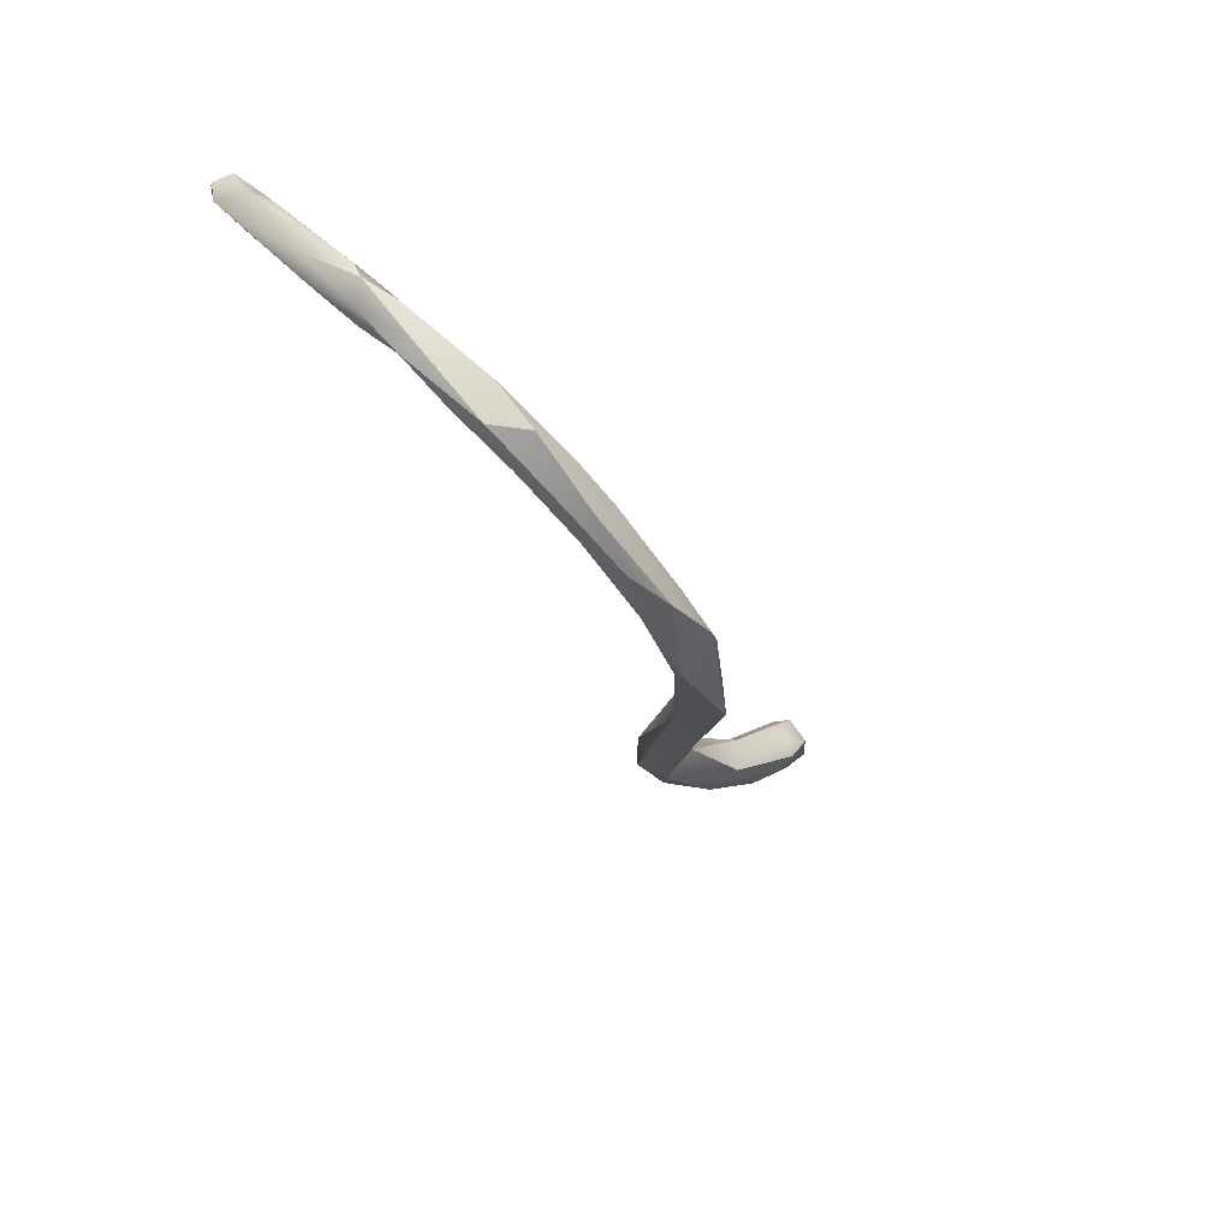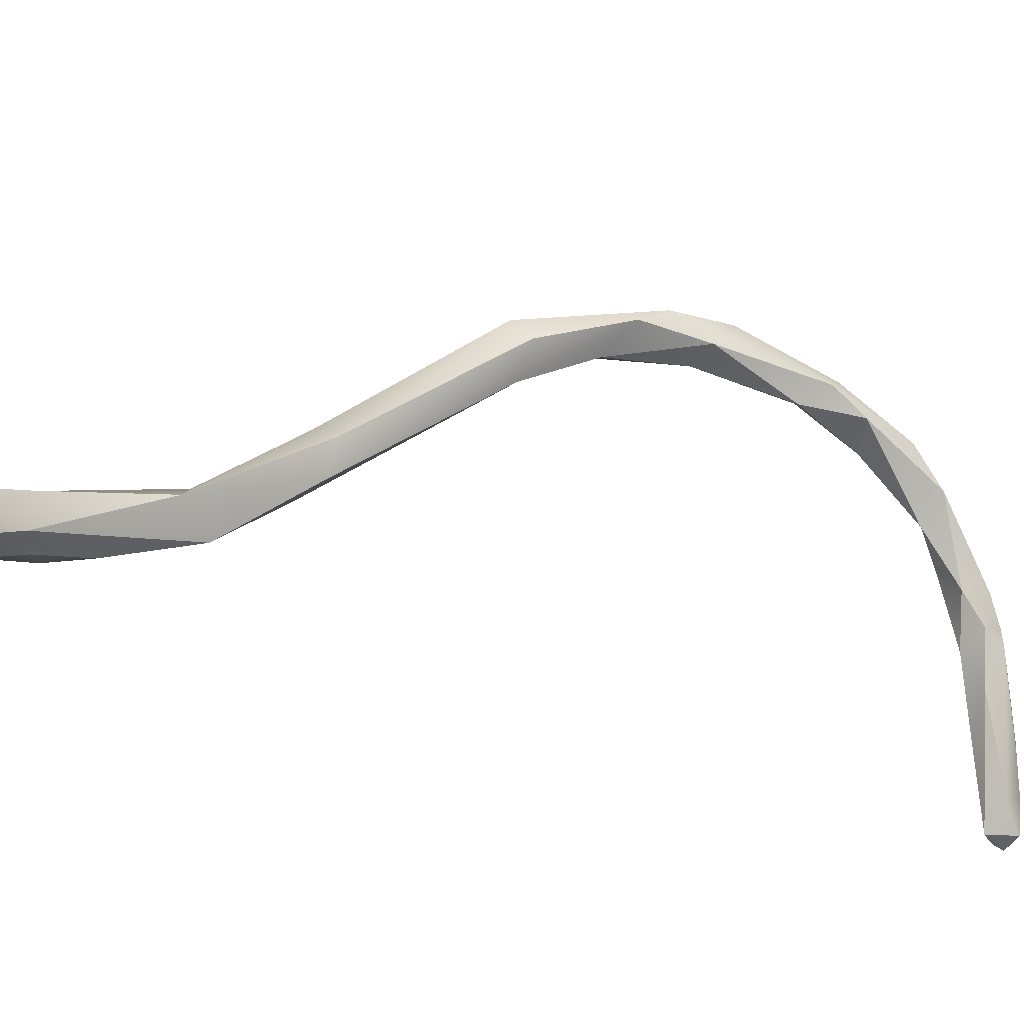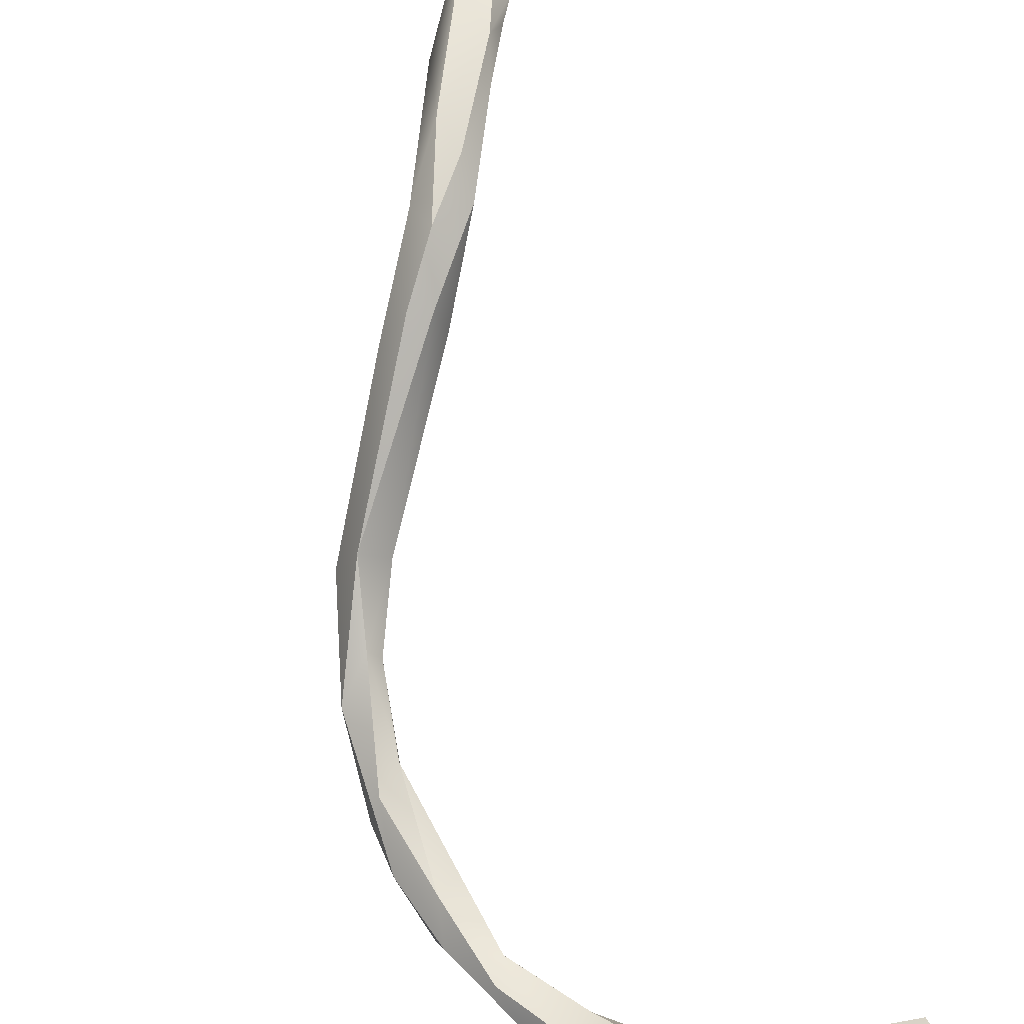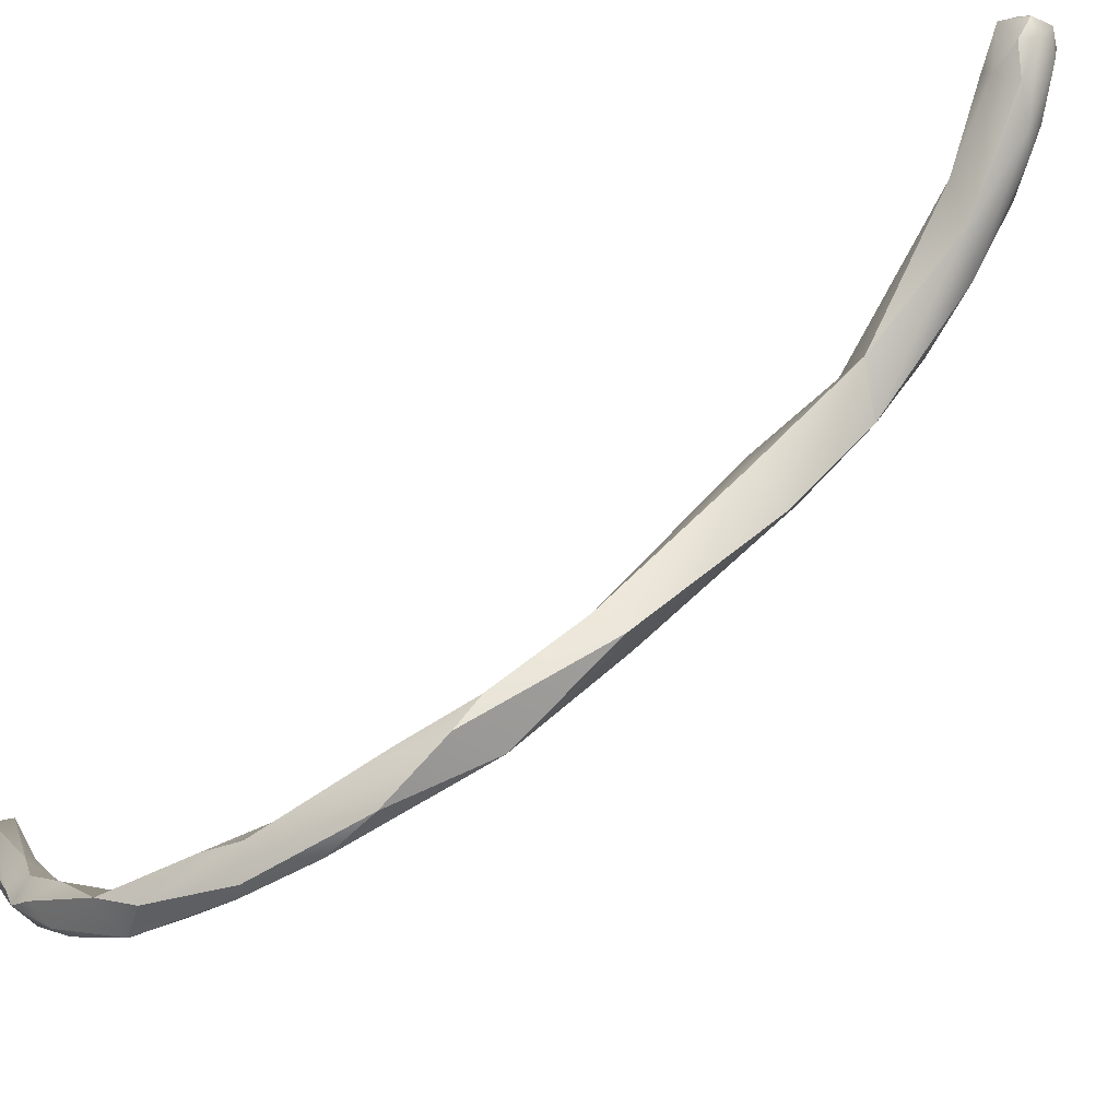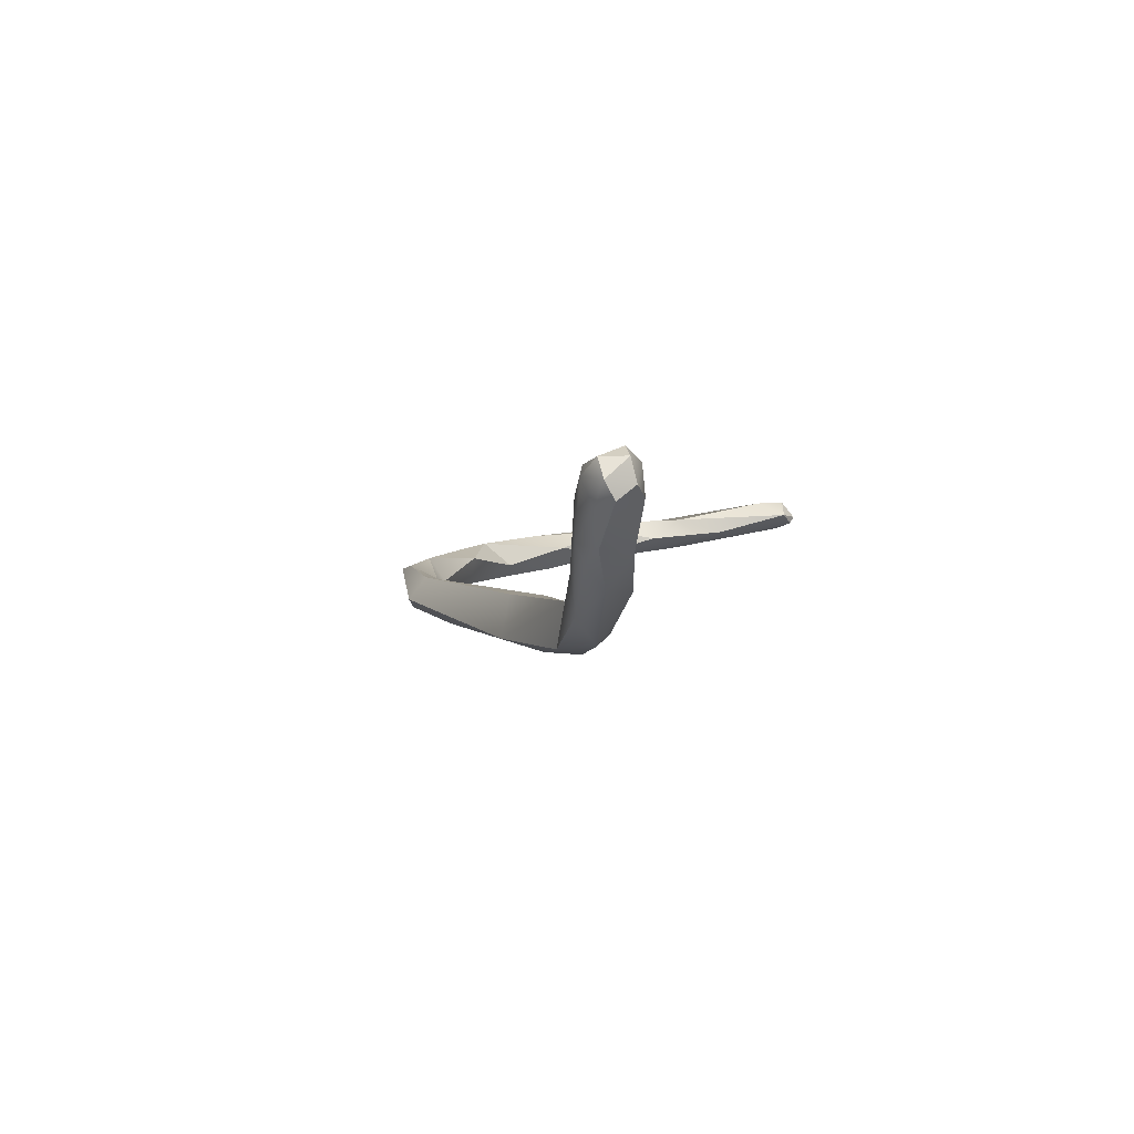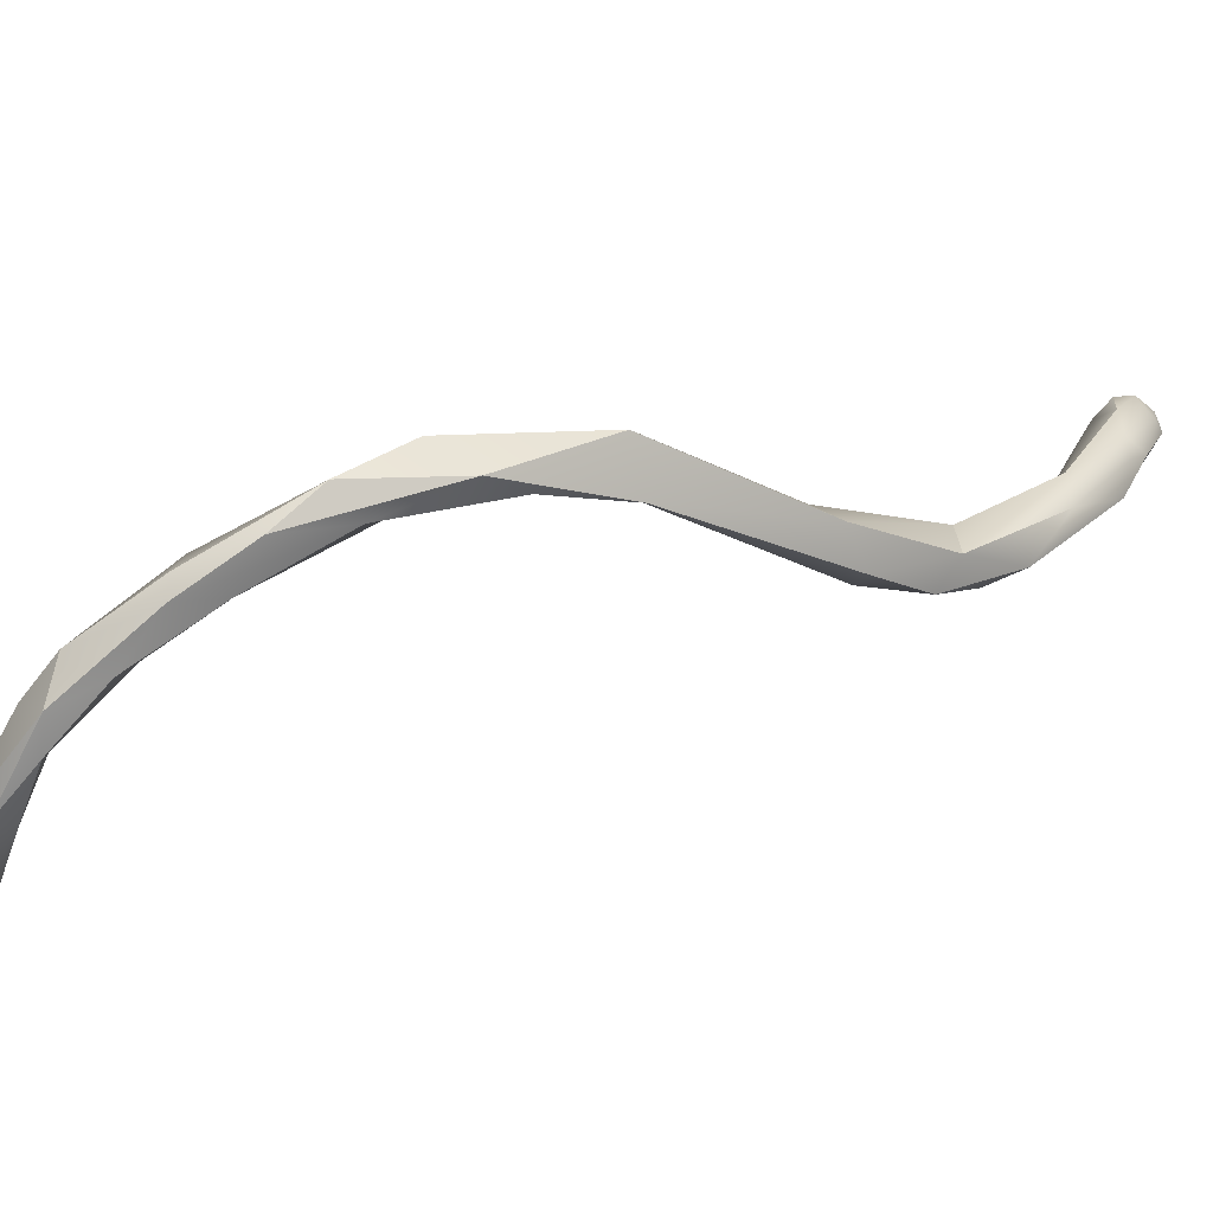
<metadata>
{"format":"obj","ext":"obj","renderer":"f3d","projection":"perspective","resolution":1024,"background":"white","views":[{"elev":40.0,"azim":68.8,"up":"+Z"},{"elev":59.0,"azim":-88.6,"up":"+Y"},{"elev":-76.0,"azim":-155.7,"up":"+Y"},{"elev":35.1,"azim":74.9,"up":"+Y"},{"elev":-58.8,"azim":-152.0,"up":"+Z"},{"elev":-28.8,"azim":86.5,"up":"+Y"}]}
</metadata>
<code>
v 50.68 -55.4 1511
v 51.19 -53.83 1508
v 50.8 -53.72 1507
v 51.32 -54.4 1509
v 51.37 -54 1509
v 51.12 -54.82 1510
v 51.19 -54.62 1510
v 51.17 -54.21 1509
v 50.99 -54.69 1509
v 50.8 -54.4 1509
v 51 -54.38 1510
v 50.92 -54 1508
v 50.99 -53.75 1509
v 50.79 -55.2 1510
v 50.65 -55 1510
v 50.79 -55 1510
v 50.79 -54.6 1510
v 50.52 -53.6 1507
v 51.19 -53.53 1508
v 50.99 -53.4 1508
v 50.82 -53.2 1507
v 50.72 -53.6 1508
v 50.59 -53.15 1507
v 50.39 -55.6 1511
v 50.13 -55.4 1511
v 49.99 -55.9 1511
v 49.98 -55.79 1511
v 49.79 -55.81 1511
v 49.54 -56.09 1511
v 49.57 -56.11 1511
v 49.62 -55.65 1511
v 49.65 -55.76 1511
v 49.39 -56 1511
v 49.31 -55.8 1511
v 49.16 -56.02 1511
v 49.19 -56 1511
v 48.99 -56.39 1511
v 48.82 -56.39 1511
v 50.39 -55.2 1511
v 49.64 -53.18 1505
v 49.28 -53.41 1505
v 49.07 -53.38 1505
v 48.92 -53 1504
v 49.39 -52.9 1505
v 49.06 -53.04 1505
v 50.3 -53.39 1507
v 47.79 -56.85 1511
v 48.79 -56.04 1511
v 48.39 -56.4 1511
v 48.42 -56.39 1511
v 48.22 -56.39 1511
v 48.01 -56.65 1511
v 47.99 -56.6 1512
v 47.85 -56.4 1511
v 47.59 -56.8 1511
v 47.53 -56.8 1511
v 47.59 -56.8 1511
v 47.59 -56.6 1511
v 47.59 -56.6 1511
v 48.3 -52.2 1503
v 47.72 -52.2 1503
v 48.79 -53.28 1504
v 48.4 -53 1504
v 48.59 -52.57 1504
v 48.33 -52.95 1504
v 48.39 -52.8 1504
v 47.89 -52.4 1504
v 48.13 -51.79 1503
v 47.79 -51.8 1503
v 47.66 -51.6 1503
v 47.81 -51.44 1503
v 47.78 -51.21 1503
v 47.59 -51.84 1503
v 47.43 -51.6 1503
v 47.59 -51.27 1502
v 47.58 -50.84 1503
v 47.39 -51.55 1503
v 47.4 -50.82 1502
v 47.41 -50.85 1503
v 47.4 -50.58 1502
v 47.38 -50.59 1503
v 47.02 -51 1502
v 47.21 -50.94 1503
v 47.19 -50.8 1502
v 47.19 -50.6 1502
v 47.19 -50.49 1502
v 46.99 -50.8 1502
v 46.94 -50.8 1503
v 46.95 -50.6 1502
v 46.99 -50.6 1503
v 50.68 -55.4 1511
v 50.68 -55.4 1511
v 50.68 -55.4 1511
v 51.19 -53.83 1508
v 51.19 -53.83 1508
v 51.19 -53.83 1508
v 50.8 -53.72 1507
v 51.32 -54.4 1509
v 51.32 -54.4 1509
v 51.37 -54 1509
v 51.37 -54 1509
v 51.37 -54 1509
v 51.12 -54.82 1510
v 51.19 -54.62 1510
v 51.17 -54.21 1509
v 50.99 -54.69 1509
v 50.99 -54.69 1509
v 50.8 -54.4 1509
v 50.8 -54.4 1509
v 50.8 -54.4 1509
v 51 -54.38 1510
v 50.92 -54 1508
v 50.92 -54 1508
v 50.99 -53.75 1509
v 50.99 -53.75 1509
v 50.99 -53.75 1509
v 50.79 -55.2 1510
v 50.65 -55 1510
v 50.65 -55 1510
v 50.79 -55 1510
v 50.79 -55 1510
v 50.79 -54.6 1510
v 50.79 -54.6 1510
v 50.79 -54.6 1510
v 50.79 -54.6 1510
v 50.52 -53.6 1507
v 50.52 -53.6 1507
v 50.52 -53.6 1507
v 51.19 -53.53 1508
v 51.19 -53.53 1508
v 50.99 -53.4 1508
v 50.99 -53.4 1508
v 50.82 -53.2 1507
v 50.82 -53.2 1507
v 50.72 -53.6 1508
v 50.72 -53.6 1508
v 50.59 -53.15 1507
v 50.39 -55.6 1511
v 50.39 -55.6 1511
v 50.13 -55.4 1511
v 50.13 -55.4 1511
v 50.13 -55.4 1511
v 49.99 -55.9 1511
v 49.99 -55.9 1511
v 49.99 -55.9 1511
v 49.98 -55.79 1511
v 49.79 -55.81 1511
v 49.79 -55.81 1511
v 49.54 -56.09 1511
v 49.62 -55.65 1511
v 49.62 -55.65 1511
v 49.62 -55.65 1511
v 49.65 -55.76 1511
v 49.39 -56 1511
v 49.39 -56 1511
v 49.39 -56 1511
v 49.31 -55.8 1511
v 49.16 -56.02 1511
v 49.16 -56.02 1511
v 49.19 -56 1511
v 49.19 -56 1511
v 48.99 -56.39 1511
v 50.39 -55.2 1511
v 50.39 -55.2 1511
v 50.39 -55.2 1511
v 49.64 -53.18 1505
v 49.28 -53.41 1505
v 49.07 -53.38 1505
v 48.92 -53 1504
v 48.92 -53 1504
v 49.39 -52.9 1505
v 49.06 -53.04 1505
v 50.3 -53.39 1507
v 47.79 -56.85 1511
v 47.79 -56.85 1511
v 48.79 -56.04 1511
v 48.79 -56.04 1511
v 48.39 -56.4 1511
v 48.42 -56.39 1511
v 47.99 -56.6 1512
v 47.85 -56.4 1511
v 47.59 -56.8 1511
v 47.59 -56.8 1511
v 47.53 -56.8 1511
v 47.53 -56.8 1511
v 47.53 -56.8 1511
v 47.59 -56.8 1511
v 47.59 -56.8 1511
v 47.59 -56.6 1511
v 47.59 -56.6 1511
v 47.59 -56.6 1511
v 47.59 -56.6 1511
v 47.59 -56.6 1511
v 47.59 -56.6 1511
v 47.59 -56.6 1511
v 47.59 -56.6 1511
v 47.72 -52.2 1503
v 48.79 -53.28 1504
v 48.79 -53.28 1504
v 48.4 -53 1504
v 48.4 -53 1504
v 48.4 -53 1504
v 48.59 -52.57 1504
v 48.59 -52.57 1504
v 48.59 -52.57 1504
v 48.33 -52.95 1504
v 48.39 -52.8 1504
v 47.89 -52.4 1504
v 48.13 -51.79 1503
v 47.79 -51.8 1503
v 47.66 -51.6 1503
v 47.66 -51.6 1503
v 47.59 -51.84 1503
v 47.43 -51.6 1503
v 47.59 -51.27 1502
v 47.58 -50.84 1503
v 47.39 -51.55 1503
v 47.38 -50.59 1503
v 47.38 -50.59 1503
v 47.02 -51 1502
v 47.21 -50.94 1503
v 47.19 -50.8 1502
v 47.19 -50.8 1502
v 47.19 -50.6 1502
v 47.19 -50.6 1502
v 47.19 -50.49 1502
v 47.19 -50.49 1502
v 47.19 -50.49 1502
v 47.19 -50.49 1502
v 46.99 -50.8 1502
v 46.99 -50.8 1502
v 46.94 -50.8 1503
v 46.95 -50.6 1502
v 46.95 -50.6 1502
v 46.95 -50.6 1502
v 46.99 -50.6 1503
v 46.99 -50.6 1503
v 46.99 -50.6 1503
g grp1
f 14 1 24
f 117 138 15
f 15 138 25
f 18 21 2
f 94 3 126
f 94 8 3
f 97 12 22
f 112 13 135
f 20 136 114
f 8 4 6
f 103 98 7
f 94 4 8
f 98 5 7
f 95 100 99
f 101 11 104
f 19 102 96
f 101 129 11
f 7 16 103
f 12 105 9
f 8 6 106
f 104 11 120
f 105 12 97
f 115 11 129
f 107 10 113
f 112 108 13
f 111 116 109
f 107 15 10
f 118 17 110
f 122 111 109
f 6 1 14
f 103 16 91
f 14 106 6
f 123 120 11
f 15 107 117
f 92 121 39
f 92 39 27
f 140 124 119
f 163 125 141
f 120 123 164
f 127 97 46
f 133 19 96
f 134 131 130
f 115 129 132
f 97 22 46
f 20 173 136
f 131 134 23
f 20 137 173
f 146 26 93
f 143 24 1
f 39 32 27
f 163 141 31
f 150 153 165
f 28 144 29
f 142 147 151
f 138 148 25
f 144 28 139
f 30 149 145
f 30 26 146
f 146 33 30
f 27 32 154
f 147 35 151
f 28 29 158
f 33 38 30
f 38 155 36
f 34 152 159
f 157 160 156
f 157 153 150
f 157 156 153
f 29 37 49
f 30 162 149
f 38 162 30
f 158 29 49
f 38 36 50
f 178 48 159
f 48 34 159
f 176 160 157
f 64 44 40
f 43 166 41
f 41 166 18
f 64 40 169
f 62 43 41
f 203 45 171
f 198 167 42
f 134 44 23
f 127 46 168
f 21 18 166
f 40 44 134
f 168 46 172
f 173 137 45
f 167 128 42
f 63 168 172
f 137 171 45
f 52 47 55
f 53 57 174
f 175 56 182
f 175 187 56
f 38 174 162
f 38 53 174
f 50 53 38
f 180 179 51
f 51 179 161
f 52 37 47
f 58 49 52
f 49 37 52
f 189 48 178
f 54 177 190
f 181 160 176
f 181 51 160
f 180 51 181
f 55 58 52
f 57 53 59
f 193 180 181
f 183 184 191
f 185 194 192
f 188 195 186
f 190 196 54
f 66 60 43
f 60 68 170
f 67 73 61
f 208 70 213
f 200 198 42
f 170 68 204
f 62 66 43
f 45 203 201
f 209 211 205
f 212 201 203
f 199 65 207
f 200 206 198
f 207 65 197
f 202 70 208
f 61 206 67
f 206 200 67
f 69 60 66
f 71 60 69
f 72 60 71
f 72 68 60
f 207 197 210
f 211 209 79
f 75 72 71
f 75 71 69
f 68 72 76
f 216 79 209
f 210 197 77
f 74 217 61
f 70 214 213
f 74 61 73
f 77 215 210
f 78 72 75
f 80 72 78
f 72 80 76
f 79 216 81
f 80 218 76
f 217 74 82
f 77 84 215
f 222 78 75
f 83 211 79
f 214 70 221
f 222 85 78
f 78 85 80
f 83 79 90
f 90 79 219
f 86 80 85
f 80 226 218
f 90 219 227
f 77 220 84
f 74 88 82
f 84 220 87
f 232 214 221
f 230 224 223
f 82 88 231
f 89 231 88
f 224 230 233
f 88 236 89
f 221 237 232
f 234 228 225
f 238 229 235

</code>
